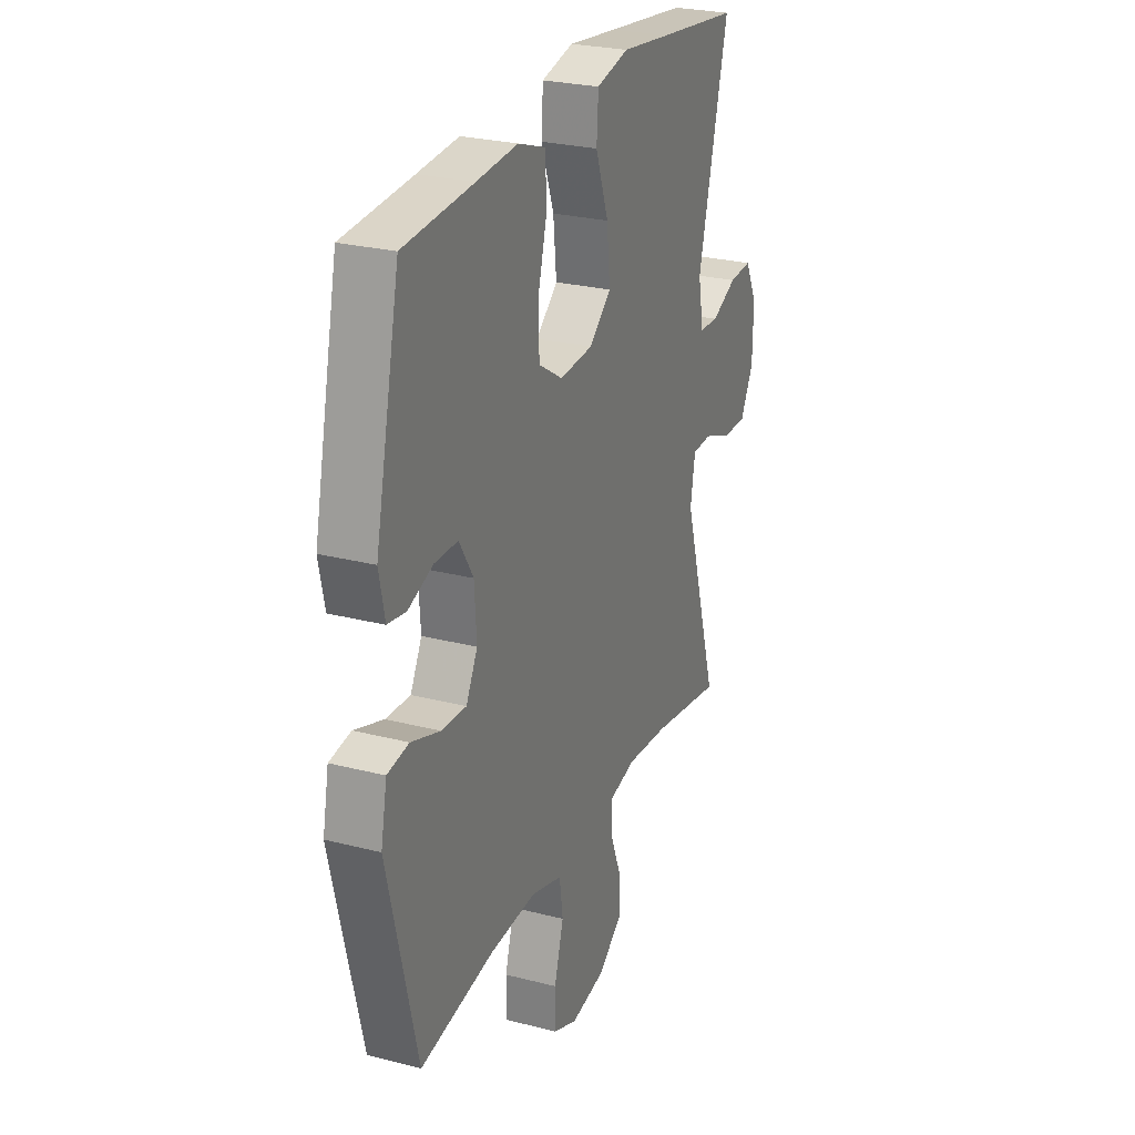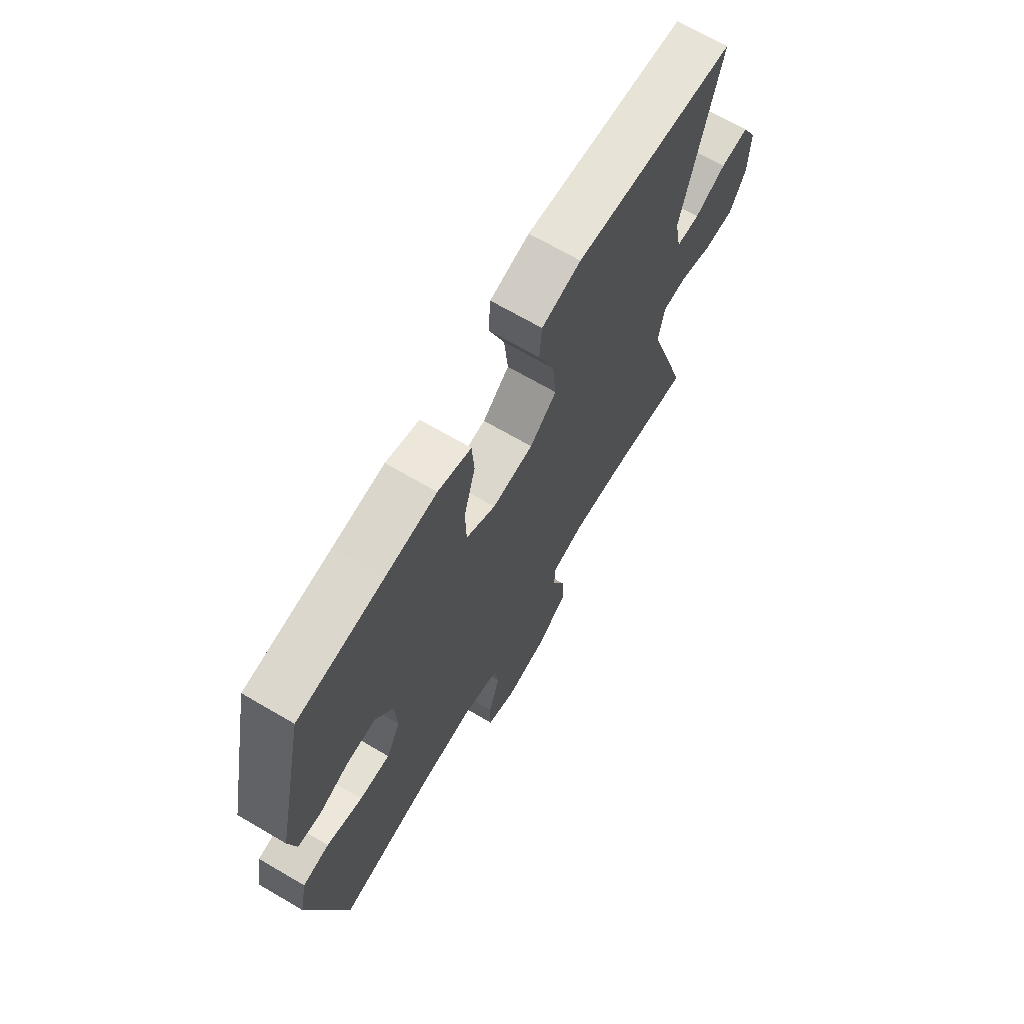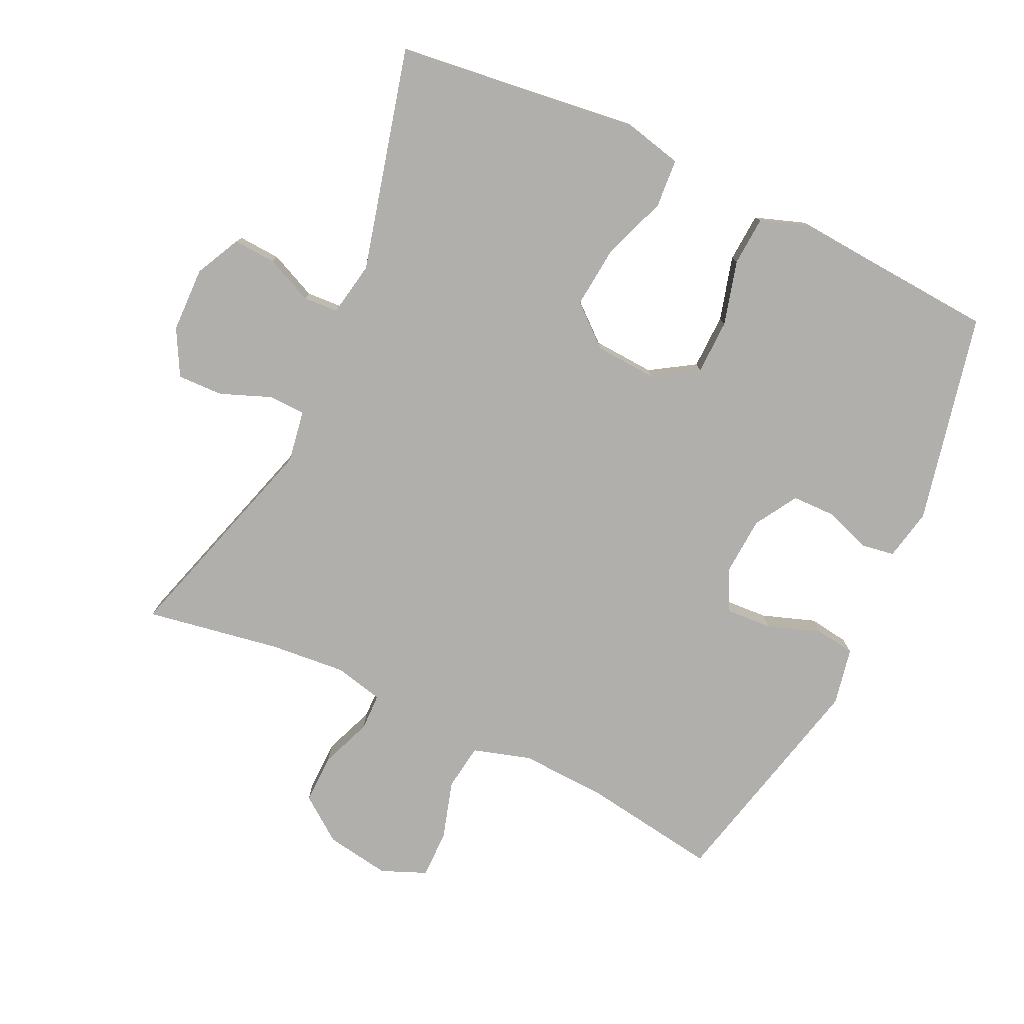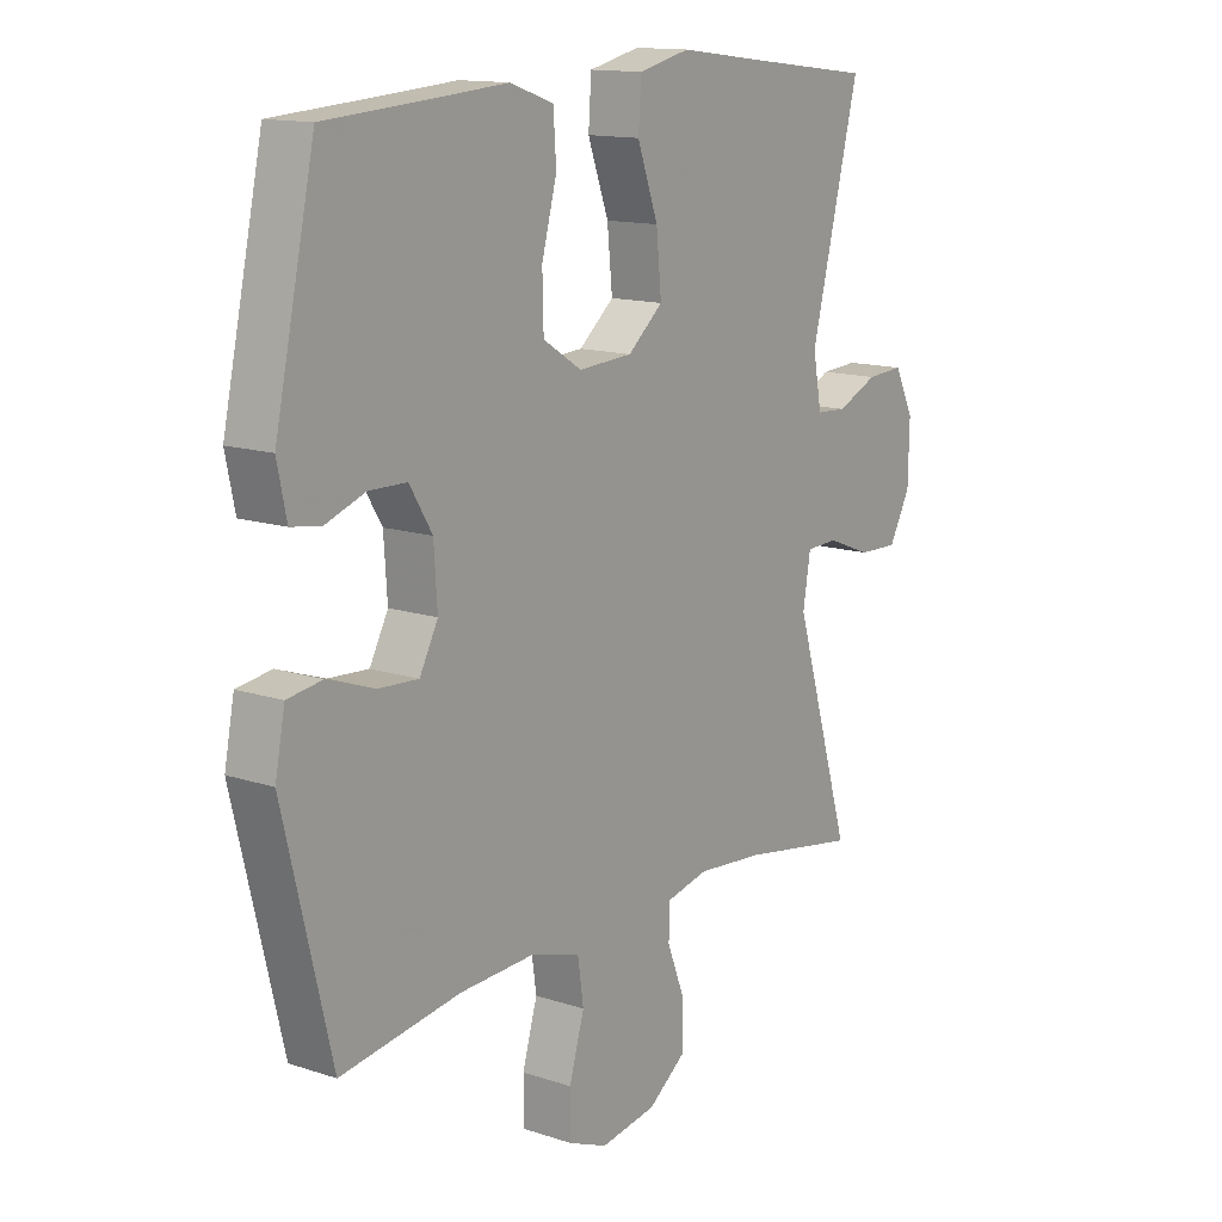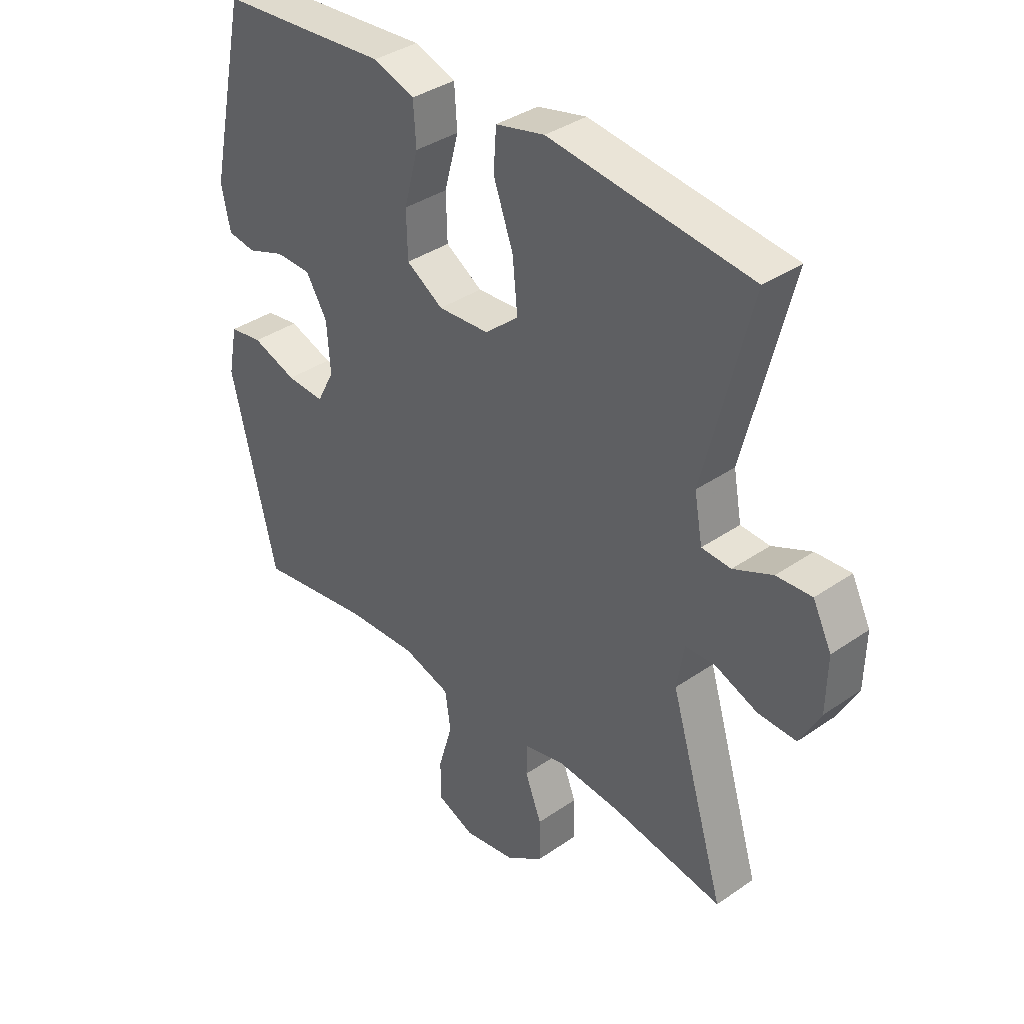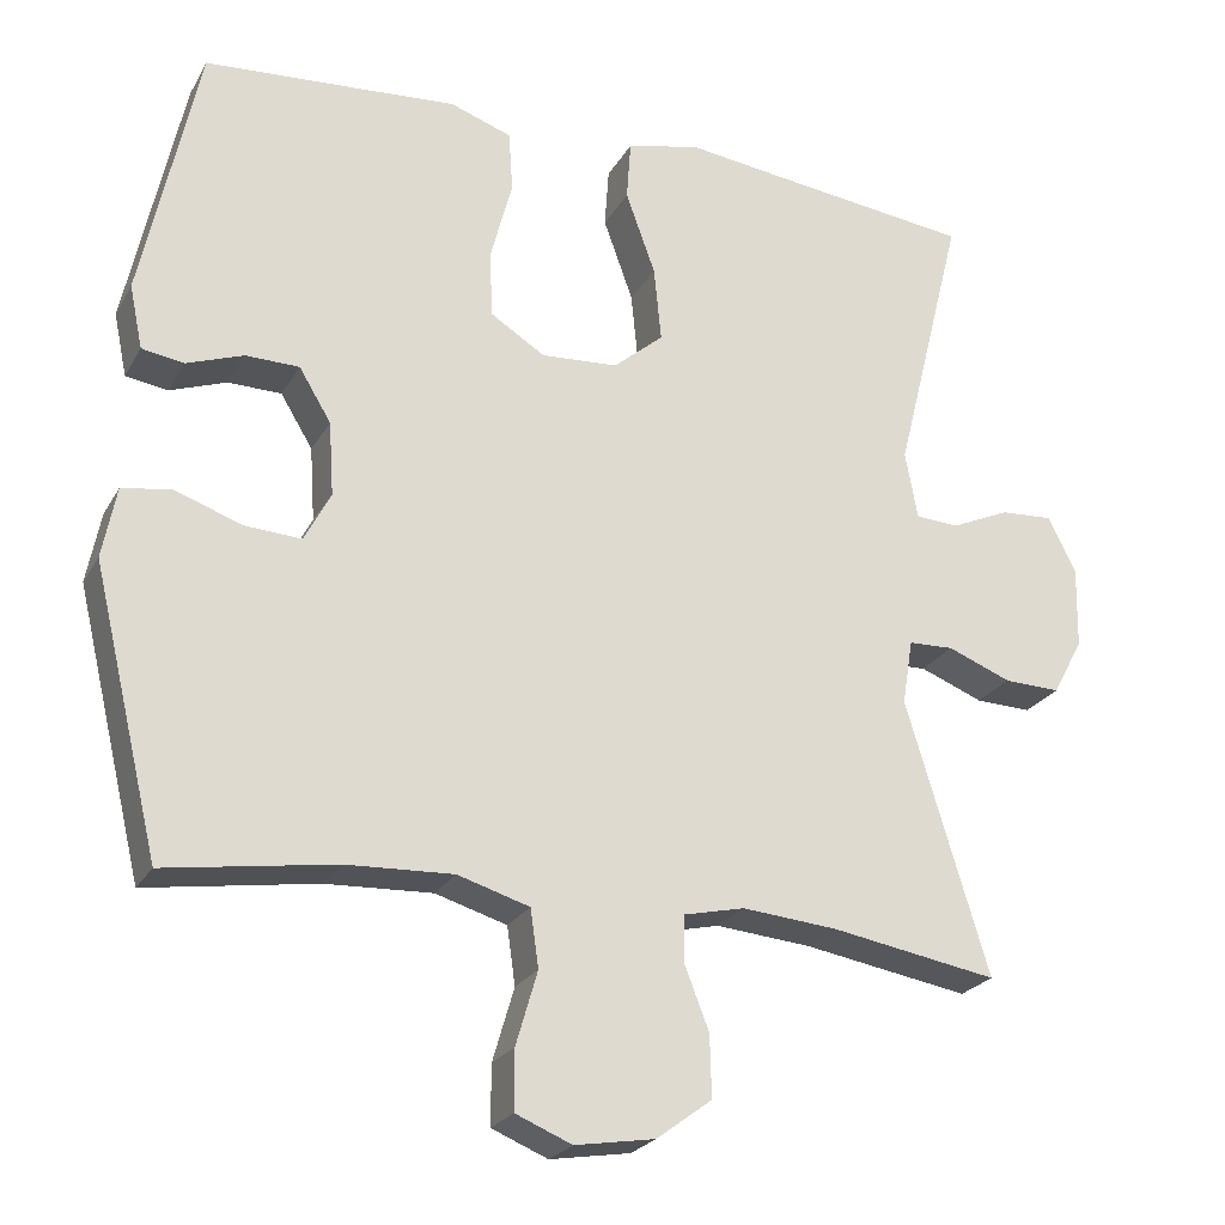
<metadata>
{"format":"obj","ext":"obj","renderer":"f3d","projection":"perspective","resolution":1024,"background":"white","views":[{"elev":26.1,"azim":112.2,"up":"+Z"},{"elev":69.1,"azim":120.3,"up":"+Z"},{"elev":-78.2,"azim":-25.1,"up":"+Y"},{"elev":13.7,"azim":126.4,"up":"+Z"},{"elev":37.0,"azim":-131.7,"up":"+Z"},{"elev":-23.9,"azim":156.9,"up":"+Z"}]}
</metadata>
<code>
v 0.5 0.07 0.5
v 0.569 0.07 0.182
v 0.553 0.07 0.105
v 0.502 0.07 0.097
v 0.433 0.07 0.122
v 0.368 0.07 0.121
v 0.329 0.07 0.057
v 0.323 0.07 -0.033
v 0.355 0.07 -0.094
v 0.424 0.07 -0.09
v 0.505 0.07 -0.062
v 0.565 0.07 -0.071
v 0.582 0.07 -0.158
v 0.5 0.07 -0.5
v 0.293 0.07 -0.468
v 0.164 0.07 -0.462
v 0.077 0.07 -0.488
v 0.067 0.07 -0.558
v 0.093 0.07 -0.647
v 0.093 0.07 -0.719
v 0.025 0.07 -0.747
v -0.072 0.07 -0.731
v -0.139 0.07 -0.681
v -0.137 0.07 -0.606
v -0.107 0.07 -0.529
v -0.108 0.07 -0.473
v -0.182 0.07 -0.456
v -0.298 0.07 -0.466
v -0.5 0.07 -0.5
v -0.4 0.07 -0.169
v -0.413 0.07 -0.09
v -0.468 0.07 -0.088
v -0.545 0.07 -0.118
v -0.614 0.07 -0.12
v -0.651 0.07 -0.051
v -0.653 0.07 0.048
v -0.619 0.07 0.116
v -0.555 0.07 0.112
v -0.484 0.07 0.08
v -0.431 0.07 0.083
v -0.416 0.07 0.165
v -0.5 0.07 0.5
v -0.272 0.07 0.527
v -0.134 0.07 0.544
v -0.045 0.07 0.523
v -0.04 0.07 0.45
v -0.076 0.07 0.35
v -0.085 0.07 0.259
v -0.024 0.07 0.207
v 0.069 0.07 0.201
v 0.136 0.07 0.243
v 0.138 0.07 0.326
v 0.112 0.07 0.423
v 0.117 0.07 0.497
v 0.192 0.07 0.523
v 0.307 0.07 0.514
v 0.5 0 0.5
v 0.569 0 0.182
v 0.553 0 0.105
v 0.502 0 0.097
v 0.433 0 0.122
v 0.368 0 0.121
v 0.329 0 0.057
v 0.323 0 -0.033
v 0.355 0 -0.094
v 0.424 0 -0.09
v 0.505 0 -0.062
v 0.565 0 -0.071
v 0.582 0 -0.158
v 0.5 0 -0.5
v 0.293 0 -0.468
v 0.164 0 -0.462
v 0.077 0 -0.488
v 0.067 0 -0.558
v 0.093 0 -0.647
v 0.093 0 -0.719
v 0.025 0 -0.747
v -0.072 0 -0.731
v -0.139 0 -0.681
v -0.137 0 -0.606
v -0.107 0 -0.529
v -0.108 0 -0.473
v -0.182 0 -0.456
v -0.298 0 -0.466
v -0.5 0 -0.5
v -0.4 0 -0.169
v -0.413 0 -0.09
v -0.468 0 -0.088
v -0.545 0 -0.118
v -0.614 0 -0.12
v -0.651 0 -0.051
v -0.653 0 0.048
v -0.619 0 0.116
v -0.555 0 0.112
v -0.484 0 0.08
v -0.431 0 0.083
v -0.416 0 0.165
v -0.5 0 0.5
v -0.272 0 0.527
v -0.134 0 0.544
v -0.045 0 0.523
v -0.04 0 0.45
v -0.076 0 0.35
v -0.085 0 0.259
v -0.024 0 0.207
v 0.069 0 0.201
v 0.136 0 0.243
v 0.138 0 0.326
v 0.112 0 0.423
v 0.117 0 0.497
v 0.192 0 0.523
v 0.307 0 0.514
f 54 55 56
f 53 54 56
f 52 53 56
f 3 4 5
f 2 3 5
f 1 2 5
f 56 1 5
f 52 56 5
f 51 52 5
f 50 51 5 6
f 49 50 6 7
f 45 46 47
f 44 45 47
f 43 44 47
f 43 47 48
f 42 43 48
f 41 42 48
f 40 41 48 49
f 37 38 39
f 36 37 39
f 35 36 39
f 34 35 39
f 33 34 39
f 32 33 39
f 31 32 39 40
f 49 7 8
f 40 49 8
f 31 40 8
f 30 31 8
f 23 24 25
f 22 23 25
f 21 22 25
f 20 21 25
f 19 20 25
f 18 19 25
f 17 18 25 26
f 16 17 26 27
f 13 14 15
f 12 13 15
f 11 12 15
f 10 11 15
f 9 10 15 16
f 30 8 9
f 29 30 9
f 28 29 9
f 9 16 27
f 9 27 28
f 112 111 110
f 112 110 109
f 112 109 108
f 61 60 59
f 61 59 58
f 61 58 57
f 61 57 112
f 61 112 108
f 61 108 107
f 62 61 107 106
f 63 62 106 105
f 103 102 101
f 103 101 100
f 103 100 99
f 104 103 99
f 104 99 98
f 104 98 97
f 105 104 97 96
f 95 94 93
f 95 93 92
f 95 92 91
f 95 91 90
f 95 90 89
f 95 89 88
f 96 95 88 87
f 64 63 105
f 64 105 96
f 64 96 87
f 64 87 86
f 81 80 79
f 81 79 78
f 81 78 77
f 81 77 76
f 81 76 75
f 81 75 74
f 82 81 74 73
f 83 82 73 72
f 71 70 69
f 71 69 68
f 71 68 67
f 71 67 66
f 72 71 66 65
f 65 64 86
f 65 86 85
f 65 85 84
f 83 72 65
f 84 83 65
f 1 57 58 2
f 2 58 59 3
f 3 59 60 4
f 4 60 61 5
f 5 61 62 6
f 6 62 63 7
f 7 63 64 8
f 8 64 65 9
f 9 65 66 10
f 10 66 67 11
f 11 67 68 12
f 12 68 69 13
f 13 69 70 14
f 14 70 71 15
f 15 71 72 16
f 16 72 73 17
f 17 73 74 18
f 18 74 75 19
f 19 75 76 20
f 20 76 77 21
f 21 77 78 22
f 22 78 79 23
f 23 79 80 24
f 24 80 81 25
f 25 81 82 26
f 26 82 83 27
f 27 83 84 28
f 28 84 85 29
f 29 85 86 30
f 30 86 87 31
f 31 87 88 32
f 32 88 89 33
f 33 89 90 34
f 34 90 91 35
f 35 91 92 36
f 36 92 93 37
f 37 93 94 38
f 38 94 95 39
f 39 95 96 40
f 40 96 97 41
f 41 97 98 42
f 42 98 99 43
f 43 99 100 44
f 44 100 101 45
f 45 101 102 46
f 46 102 103 47
f 47 103 104 48
f 48 104 105 49
f 49 105 106 50
f 50 106 107 51
f 51 107 108 52
f 52 108 109 53
f 53 109 110 54
f 54 110 111 55
f 55 111 112 56
f 56 112 57 1

</code>
